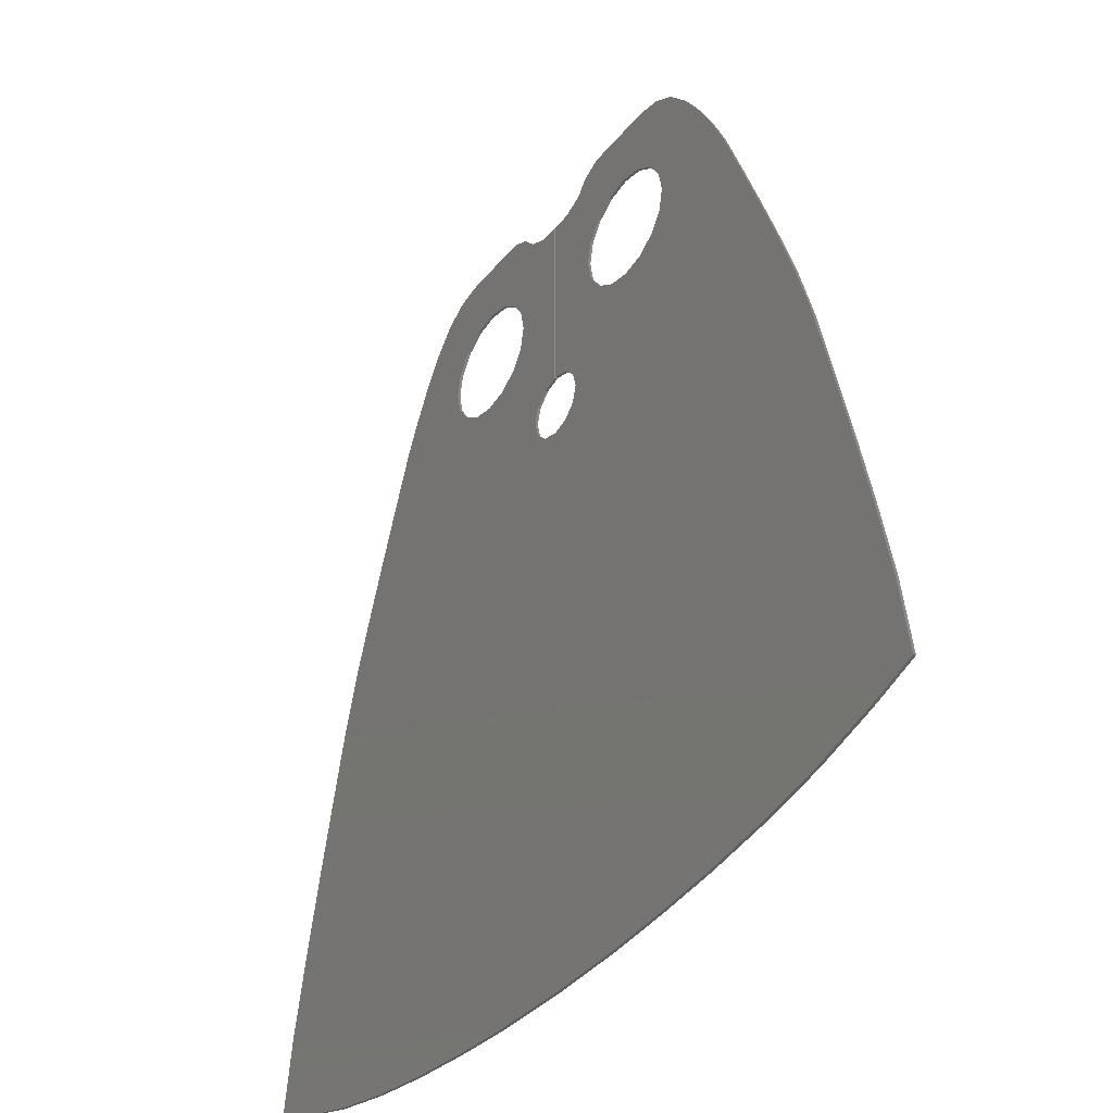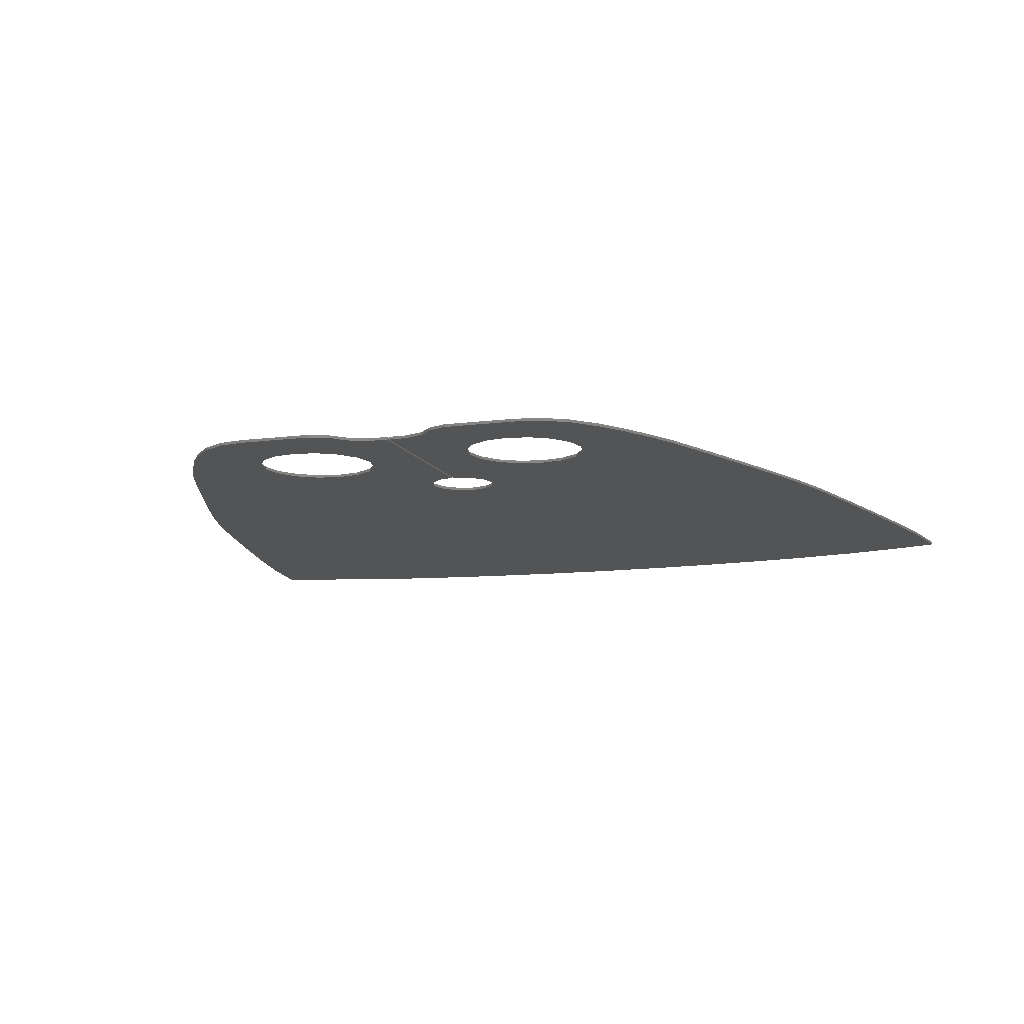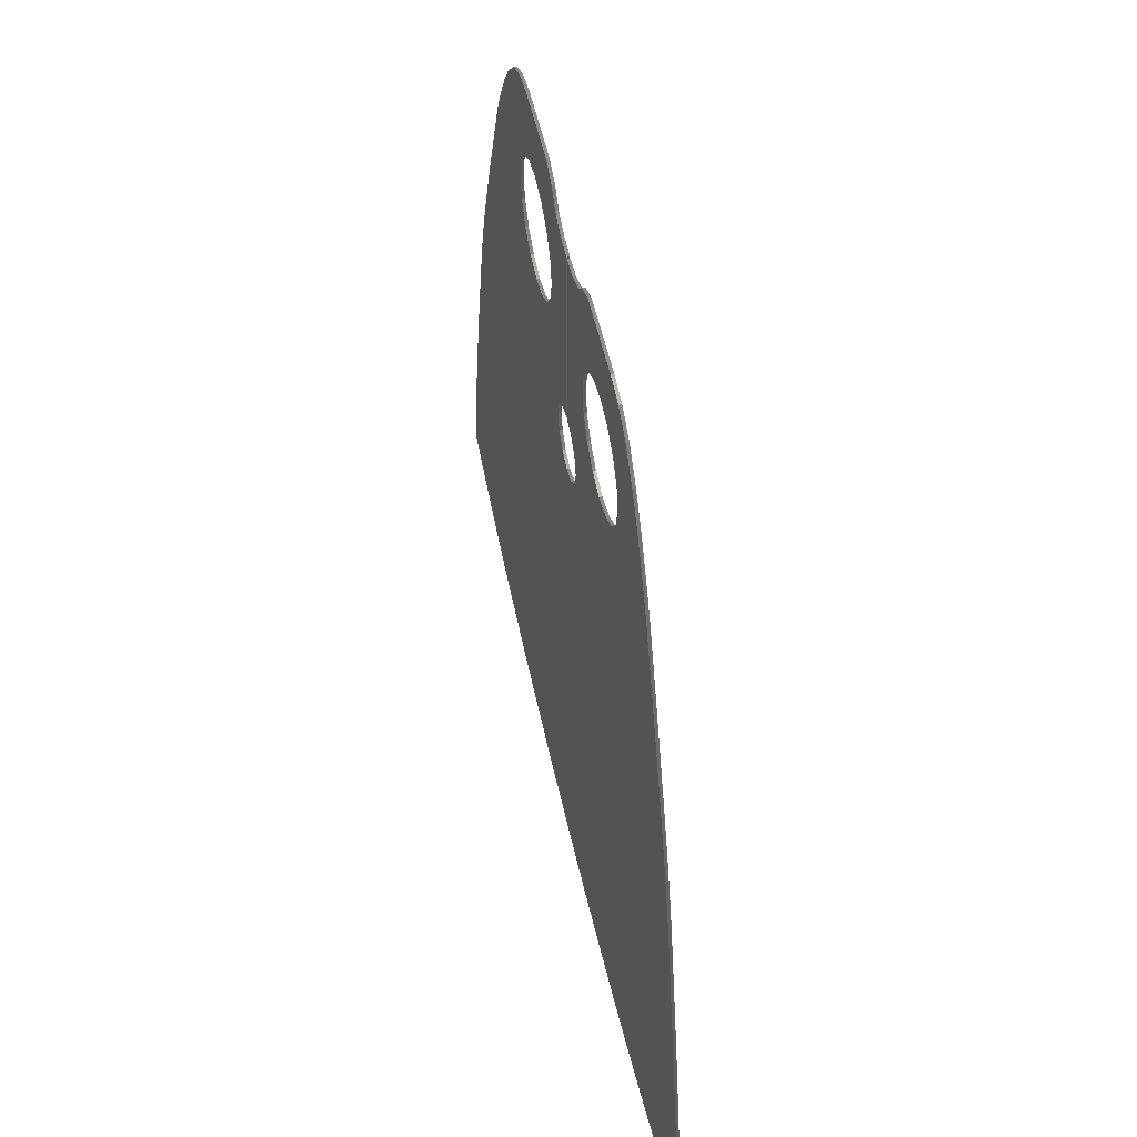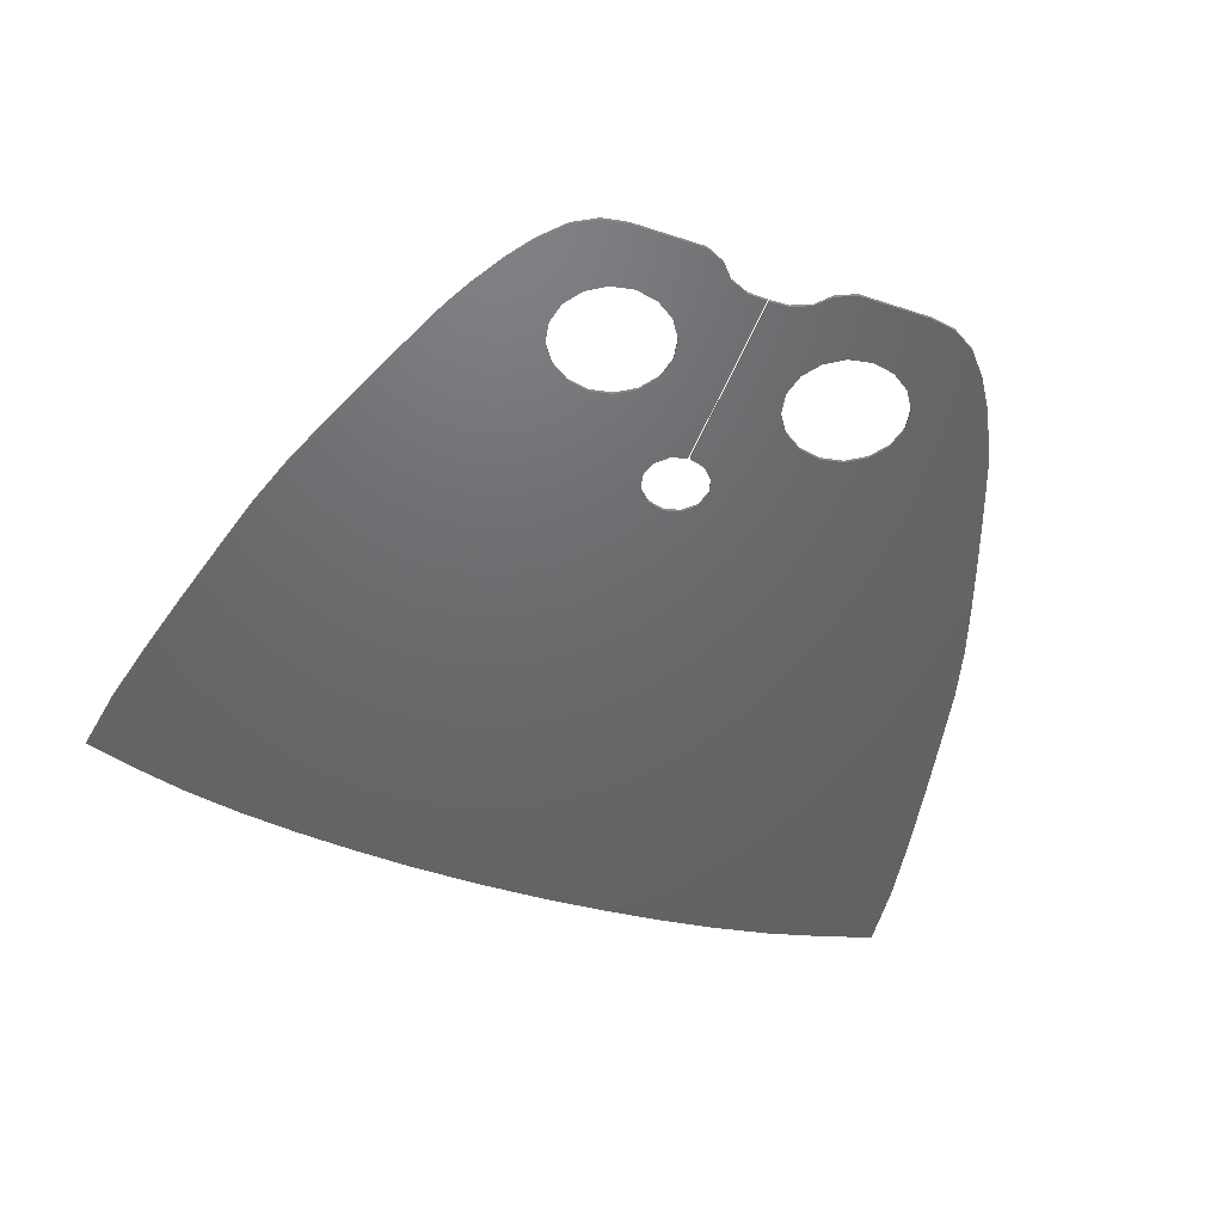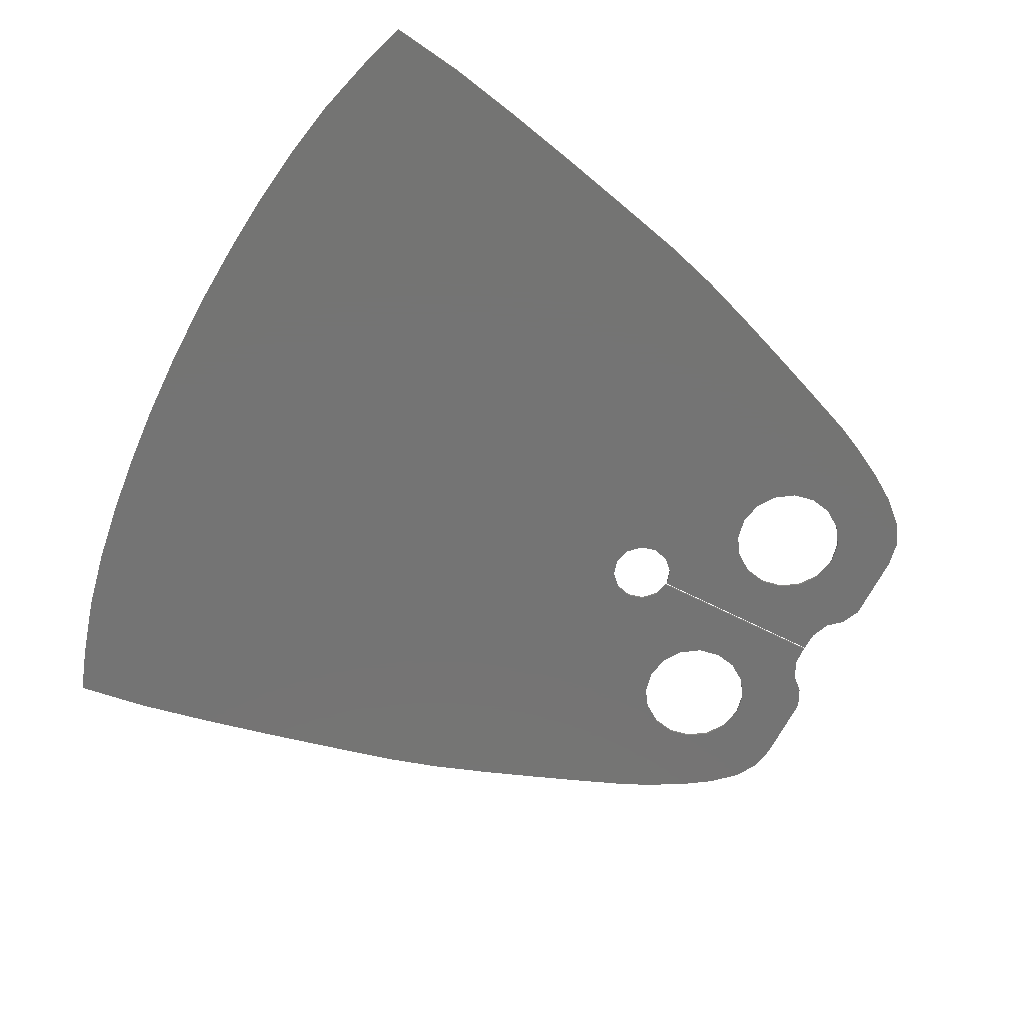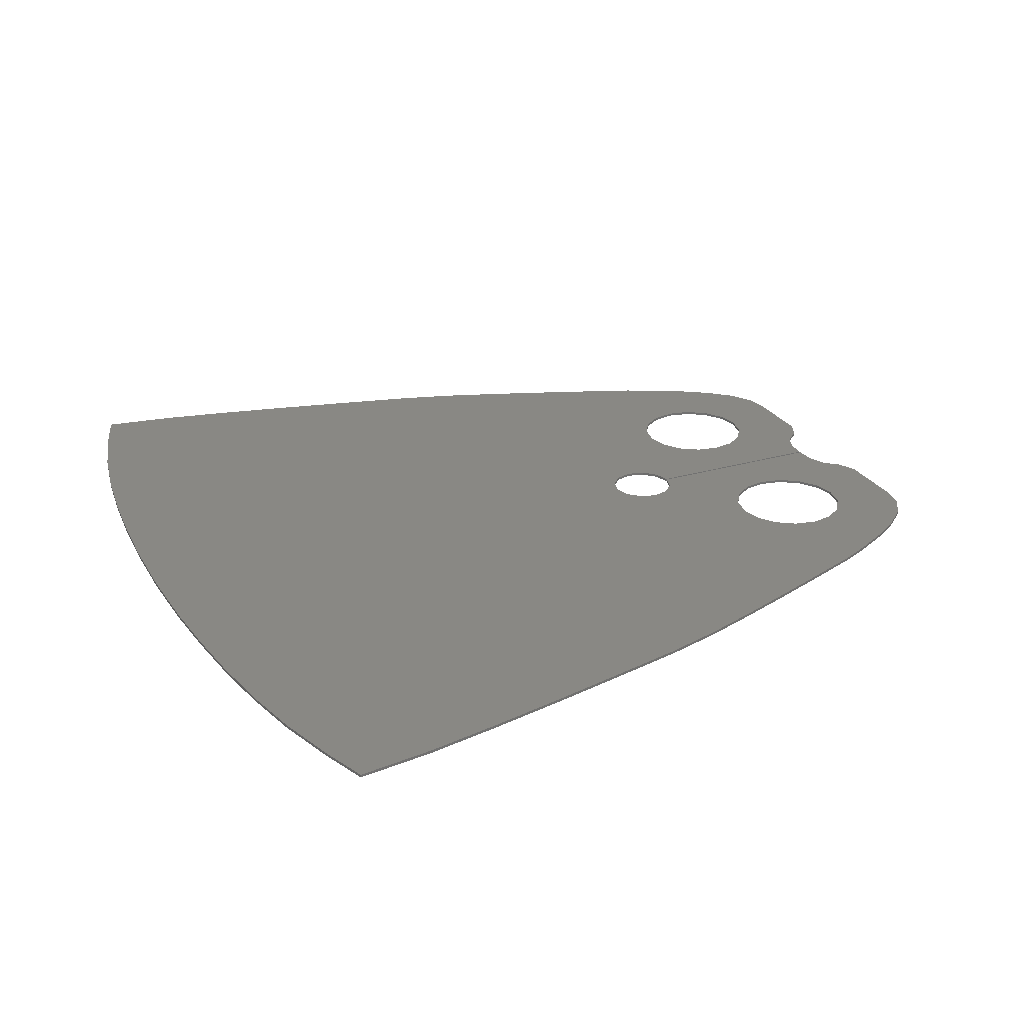
<metadata>
{"format":"stl","ext":"stl","renderer":"f3d","projection":"perspective","resolution":1024,"background":"white","views":[{"elev":-36.8,"azim":56.2,"up":"+Z"},{"elev":-11.2,"azim":18.1,"up":"+Y"},{"elev":54.2,"azim":-102.5,"up":"+Z"},{"elev":-47.5,"azim":-20.4,"up":"+Y"},{"elev":-66.4,"azim":-116.9,"up":"+Y"},{"elev":26.2,"azim":-114.9,"up":"+Y"}]}
</metadata>
<code>
# stl→obj: 204 verts, 412 faces
v 0.728 0 -4.62
v 0.04 0 -4.424
v 2.408 0 0
v 2.604 0 -0.992
v 1.26 0 -5.152
v 3.168 0 -1.832
v 1.456 0 -5.88
v 4.008 0 -2.396
v 5 0 -2.592
v 12.59 0 -3.052
v 5.992 0 -2.396
v -11.64 0 -0.64
v -6.832 0 -1.832
v -5.992 0 -2.396
v -12.59 0 -3.052
v -11.02 0 0.652
v -7.396 0 -0.992
v -10.17 0 2.212
v -7.592 0 0
v -9.364 0 3.424
v -7.396 0 0.992
v -8.384 0 4.516
v -6.832 0 1.832
v -7.36 0 5.12
v -5.992 0 2.396
v -6.28 0 5.32
v -5 0 2.592
v -3.12 0 5.32
v -4.008 0 2.396
v -3.168 0 1.832
v -2.28 0 4.92
v -2.604 0 0.992
v -1.72 0 4.28
v -2.408 0 0
v -0.88 0 3.92
v -0.04 0 -4.424
v -0.04 0 3.88
v -0.728 0 -4.62
v -2.604 0 -0.992
v -1.26 0 -5.152
v -3.168 0 -1.832
v -1.456 0 -5.88
v -4.008 0 -2.396
v -5 0 -2.592
v -1.26 0 -6.608
v -13.52 0 -5.468
v -0.728 0 -7.14
v -14.44 0 -7.912
v -16.04 0 -12.84
v -15.31 0 -10.37
v -17.6 0 -19.36
v -16.83 0 -16.09
v -18.35 0 -22.69
v 0 0 -7.336
v -19.48 0 -29.28
v -19.02 0 -25.99
v -14.63 0 -30.76
v -17.35 0 -30
v -9.048 0 -31.71
v -11.87 0 -31.32
v -3.4 0 -32.16
v -6.24 0 -31.98
v 3.4 0 -32.16
v 0 0 -32.24
v 9.048 0 -31.71
v 6.24 0 -31.98
v 14.63 0 -30.76
v 11.87 0 -31.32
v 19.48 0 -29.28
v 17.35 0 -30
v 18.35 0 -22.69
v 19.02 0 -25.99
v 0.728 0 -7.14
v 17.6 0 -19.36
v 16.04 0 -12.84
v 16.83 0 -16.09
v 14.44 0 -7.912
v 15.31 0 -10.37
v 13.52 0 -5.468
v 1.26 0 -6.608
v 11.64 0 -0.64
v 6.832 0 -1.832
v 11.02 0 0.652
v 7.396 0 -0.992
v 10.17 0 2.212
v 7.592 0 0
v 9.364 0 3.424
v 7.396 0 0.992
v 8.384 0 4.516
v 6.832 0 1.832
v 7.36 0 5.12
v 5.992 0 2.396
v 6.28 0 5.32
v 5 0 2.592
v 3.12 0 5.32
v 4.008 0 2.396
v 3.168 0 1.832
v 2.28 0 4.92
v 2.604 0 0.992
v 1.72 0 4.28
v 0.88 0 3.92
v 0.04 0 3.88
v 2.604 -0.12 -0.992
v 2.408 -0.12 0
v 0.04 -0.12 -4.424
v 0.728 -0.12 -4.62
v 3.168 -0.12 -1.832
v 1.26 -0.12 -5.152
v 4.008 -0.12 -2.396
v 1.456 -0.12 -5.88
v 5 -0.12 -2.592
v 5.992 -0.12 -2.396
v 12.59 -0.12 -3.052
v -12.59 -0.12 -3.052
v -5.992 -0.12 -2.396
v -6.832 -0.12 -1.832
v -11.64 -0.12 -0.64
v -7.396 -0.12 -0.992
v -11.02 -0.12 0.652
v -7.592 -0.12 0
v -10.17 -0.12 2.212
v -7.396 -0.12 0.992
v -9.364 -0.12 3.424
v -6.832 -0.12 1.832
v -8.384 -0.12 4.516
v -5.992 -0.12 2.396
v -7.36 -0.12 5.12
v -5 -0.12 2.592
v -6.28 -0.12 5.32
v -4.008 -0.12 2.396
v -3.12 -0.12 5.32
v -2.28 -0.12 4.92
v -3.168 -0.12 1.832
v -1.72 -0.12 4.28
v -2.604 -0.12 0.992
v -0.88 -0.12 3.92
v -2.408 -0.12 0
v -0.04 -0.12 3.88
v -0.04 -0.12 -4.424
v -2.604 -0.12 -0.992
v -0.728 -0.12 -4.62
v -3.168 -0.12 -1.832
v -1.26 -0.12 -5.152
v -4.008 -0.12 -2.396
v -1.456 -0.12 -5.88
v -5 -0.12 -2.592
v -13.52 -0.12 -5.468
v -1.26 -0.12 -6.608
v -14.44 -0.12 -7.912
v -0.728 -0.12 -7.14
v -15.31 -0.12 -10.37
v -16.04 -0.12 -12.84
v -16.83 -0.12 -16.09
v -17.6 -0.12 -19.36
v 0 -0.12 -7.336
v -18.35 -0.12 -22.69
v -19.02 -0.12 -25.99
v -19.48 -0.12 -29.28
v -17.35 -0.12 -30
v -14.63 -0.12 -30.76
v -11.87 -0.12 -31.32
v -9.048 -0.12 -31.71
v -6.24 -0.12 -31.98
v -3.4 -0.12 -32.16
v 0 -0.12 -32.24
v 3.4 -0.12 -32.16
v 6.24 -0.12 -31.98
v 9.048 -0.12 -31.71
v 11.87 -0.12 -31.32
v 14.63 -0.12 -30.76
v 17.35 -0.12 -30
v 19.48 -0.12 -29.28
v 19.02 -0.12 -25.99
v 18.35 -0.12 -22.69
v 17.6 -0.12 -19.36
v 0.728 -0.12 -7.14
v 16.83 -0.12 -16.09
v 16.04 -0.12 -12.84
v 15.31 -0.12 -10.37
v 14.44 -0.12 -7.912
v 1.26 -0.12 -6.608
v 13.52 -0.12 -5.468
v 6.832 -0.12 -1.832
v 11.64 -0.12 -0.64
v 7.396 -0.12 -0.992
v 11.02 -0.12 0.652
v 7.592 -0.12 0
v 10.17 -0.12 2.212
v 7.396 -0.12 0.992
v 9.364 -0.12 3.424
v 6.832 -0.12 1.832
v 8.384 -0.12 4.516
v 5.992 -0.12 2.396
v 7.36 -0.12 5.12
v 5 -0.12 2.592
v 6.28 -0.12 5.32
v 4.008 -0.12 2.396
v 3.12 -0.12 5.32
v 2.28 -0.12 4.92
v 3.168 -0.12 1.832
v 1.72 -0.12 4.28
v 2.604 -0.12 0.992
v 0.88 -0.12 3.92
v 0.04 -0.12 3.88
f 1 2 3
f 3 4 1
f 5 1 4
f 4 6 5
f 7 5 6
f 6 8 7
f 9 7 8
f 10 7 9
f 9 11 10
f 12 13 14
f 14 15 12
f 16 17 13
f 13 12 16
f 18 19 17
f 17 16 18
f 20 21 19
f 19 18 20
f 22 23 21
f 21 20 22
f 24 25 23
f 23 22 24
f 26 27 25
f 25 24 26
f 28 29 27
f 27 26 28
f 30 29 28
f 28 31 30
f 32 30 31
f 31 33 32
f 34 32 33
f 33 35 34
f 36 34 35
f 35 37 36
f 38 39 34
f 34 36 38
f 40 41 39
f 39 38 40
f 42 43 41
f 41 40 42
f 42 44 43
f 15 14 44
f 44 42 15
f 45 46 15
f 15 42 45
f 47 48 46
f 46 45 47
f 49 50 48
f 48 47 49
f 51 52 49
f 49 47 51
f 53 51 47
f 47 54 53
f 55 56 53
f 53 54 55
f 57 58 55
f 55 54 57
f 59 60 57
f 57 54 59
f 61 62 59
f 59 54 61
f 63 64 61
f 61 54 63
f 65 66 63
f 63 54 65
f 67 68 65
f 65 54 67
f 69 70 67
f 67 54 69
f 71 72 69
f 69 54 71
f 73 74 71
f 71 54 73
f 75 76 74
f 74 73 75
f 77 78 75
f 75 73 77
f 79 77 73
f 73 80 79
f 10 79 80
f 80 7 10
f 81 10 11
f 11 82 81
f 83 81 82
f 82 84 83
f 85 83 84
f 84 86 85
f 87 85 86
f 86 88 87
f 89 87 88
f 88 90 89
f 91 89 90
f 90 92 91
f 93 91 92
f 92 94 93
f 95 93 94
f 94 96 95
f 97 98 95
f 95 96 97
f 99 100 98
f 98 97 99
f 3 101 100
f 100 99 3
f 2 102 101
f 101 3 2
f 103 104 105
f 105 106 103
f 107 103 106
f 106 108 107
f 109 107 108
f 108 110 109
f 109 110 111
f 112 111 110
f 110 113 112
f 114 115 116
f 116 117 114
f 117 116 118
f 118 119 117
f 119 118 120
f 120 121 119
f 121 120 122
f 122 123 121
f 123 122 124
f 124 125 123
f 125 124 126
f 126 127 125
f 127 126 128
f 128 129 127
f 129 128 130
f 130 131 129
f 132 131 130
f 130 133 132
f 134 132 133
f 133 135 134
f 136 134 135
f 135 137 136
f 138 136 137
f 137 139 138
f 139 137 140
f 140 141 139
f 141 140 142
f 142 143 141
f 143 142 144
f 144 145 143
f 144 146 145
f 145 146 115
f 115 114 145
f 145 114 147
f 147 148 145
f 148 147 149
f 149 150 148
f 150 149 151
f 151 152 150
f 150 152 153
f 153 154 150
f 155 150 154
f 154 156 155
f 155 156 157
f 157 158 155
f 155 158 159
f 159 160 155
f 155 160 161
f 161 162 155
f 155 162 163
f 163 164 155
f 155 164 165
f 165 166 155
f 155 166 167
f 167 168 155
f 155 168 169
f 169 170 155
f 155 170 171
f 171 172 155
f 155 172 173
f 173 174 155
f 155 174 175
f 175 176 155
f 176 175 177
f 177 178 176
f 176 178 179
f 179 180 176
f 181 176 180
f 180 182 181
f 110 181 182
f 182 113 110
f 183 112 113
f 113 184 183
f 185 183 184
f 184 186 185
f 187 185 186
f 186 188 187
f 189 187 188
f 188 190 189
f 191 189 190
f 190 192 191
f 193 191 192
f 192 194 193
f 195 193 194
f 194 196 195
f 197 195 196
f 196 198 197
f 197 198 199
f 199 200 197
f 200 199 201
f 201 202 200
f 202 201 203
f 203 104 202
f 104 203 204
f 204 105 104
f 3 99 202
f 202 104 3
f 99 97 200
f 200 202 99
f 97 96 197
f 197 200 97
f 96 94 195
f 195 197 96
f 94 92 193
f 193 195 94
f 92 90 191
f 191 193 92
f 90 88 189
f 189 191 90
f 88 86 187
f 187 189 88
f 86 84 185
f 185 187 86
f 84 82 183
f 183 185 84
f 82 11 112
f 112 183 82
f 11 9 111
f 111 112 11
f 9 8 109
f 109 111 9
f 8 6 107
f 107 109 8
f 6 4 103
f 103 107 6
f 4 3 104
f 104 103 4
f 1 5 108
f 108 106 1
f 5 7 110
f 110 108 5
f 7 80 181
f 181 110 7
f 80 73 176
f 176 181 80
f 73 54 155
f 155 176 73
f 54 47 150
f 150 155 54
f 47 45 148
f 148 150 47
f 45 42 145
f 145 148 45
f 42 40 143
f 143 145 42
f 40 38 141
f 141 143 40
f 38 36 139
f 139 141 38
f 36 37 138
f 138 139 36
f 37 35 136
f 136 138 37
f 35 33 134
f 134 136 35
f 33 31 132
f 132 134 33
f 31 28 131
f 131 132 31
f 28 26 129
f 129 131 28
f 26 24 127
f 127 129 26
f 24 22 125
f 125 127 24
f 22 20 123
f 123 125 22
f 20 18 121
f 121 123 20
f 18 16 119
f 119 121 18
f 16 12 117
f 117 119 16
f 12 15 114
f 114 117 12
f 15 46 147
f 147 114 15
f 46 48 149
f 149 147 46
f 48 50 151
f 151 149 48
f 50 49 152
f 152 151 50
f 49 52 153
f 153 152 49
f 52 51 154
f 154 153 52
f 51 53 156
f 156 154 51
f 53 56 157
f 157 156 53
f 56 55 158
f 158 157 56
f 55 58 159
f 159 158 55
f 58 57 160
f 160 159 58
f 57 60 161
f 161 160 57
f 60 59 162
f 162 161 60
f 59 62 163
f 163 162 59
f 62 61 164
f 164 163 62
f 61 64 165
f 165 164 61
f 64 63 166
f 166 165 64
f 63 66 167
f 167 166 63
f 66 65 168
f 168 167 66
f 65 68 169
f 169 168 65
f 68 67 170
f 170 169 68
f 67 70 171
f 171 170 67
f 70 69 172
f 172 171 70
f 69 72 173
f 173 172 69
f 72 71 174
f 174 173 72
f 71 74 175
f 175 174 71
f 74 76 177
f 177 175 74
f 76 75 178
f 178 177 76
f 75 78 179
f 179 178 75
f 78 77 180
f 180 179 78
f 77 79 182
f 182 180 77
f 79 10 113
f 113 182 79
f 10 81 184
f 184 113 10
f 81 83 186
f 186 184 81
f 83 85 188
f 188 186 83
f 85 87 190
f 190 188 85
f 87 89 192
f 192 190 87
f 89 91 194
f 194 192 89
f 91 93 196
f 196 194 91
f 93 95 198
f 198 196 93
f 95 98 199
f 199 198 95
f 98 100 201
f 201 199 98
f 100 101 203
f 203 201 100
f 101 102 204
f 204 203 101
f 102 2 105
f 105 204 102
f 2 1 106
f 106 105 2
f 13 17 118
f 118 116 13
f 17 19 120
f 120 118 17
f 19 21 122
f 122 120 19
f 21 23 124
f 124 122 21
f 23 25 126
f 126 124 23
f 25 27 128
f 128 126 25
f 27 29 130
f 130 128 27
f 29 30 133
f 133 130 29
f 30 32 135
f 135 133 30
f 32 34 137
f 137 135 32
f 34 39 140
f 140 137 34
f 39 41 142
f 142 140 39
f 41 43 144
f 144 142 41
f 43 44 146
f 146 144 43
f 44 14 115
f 115 146 44
f 14 13 116
f 116 115 14

</code>
